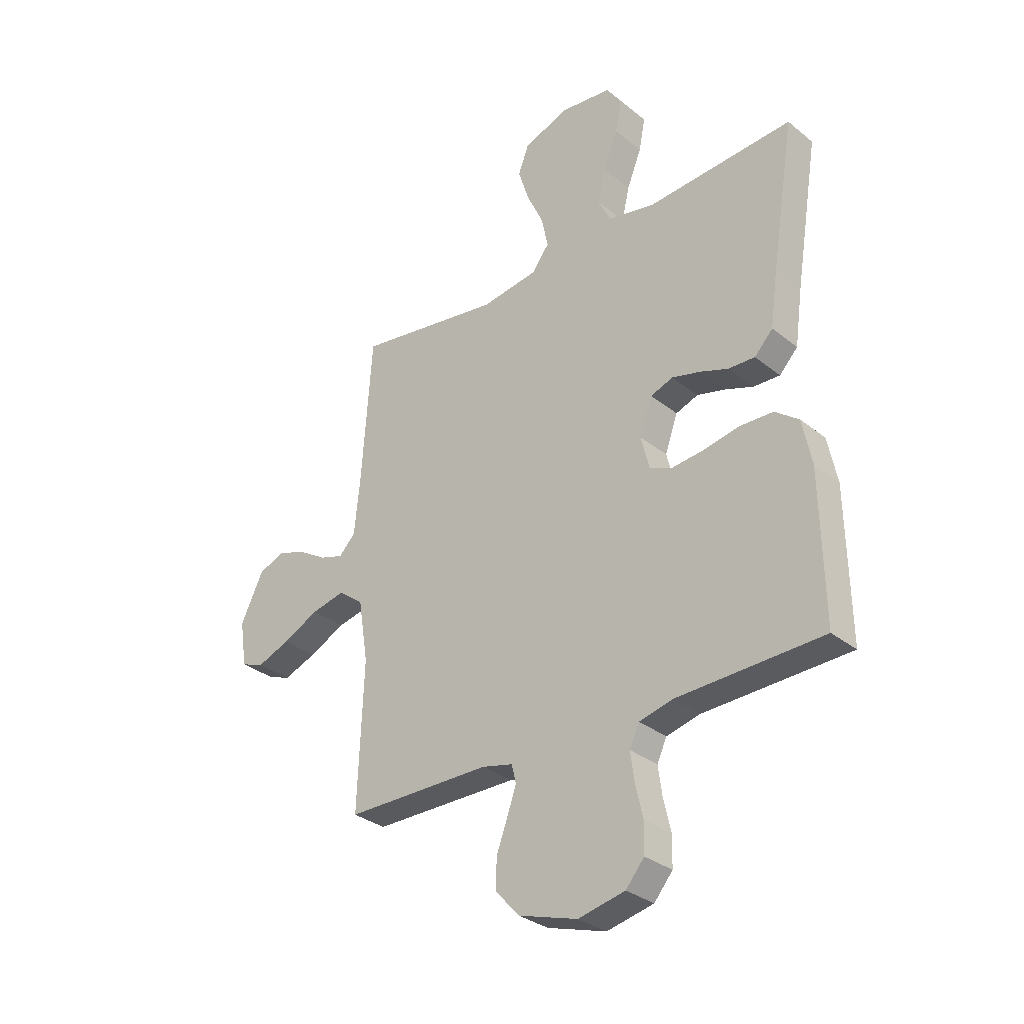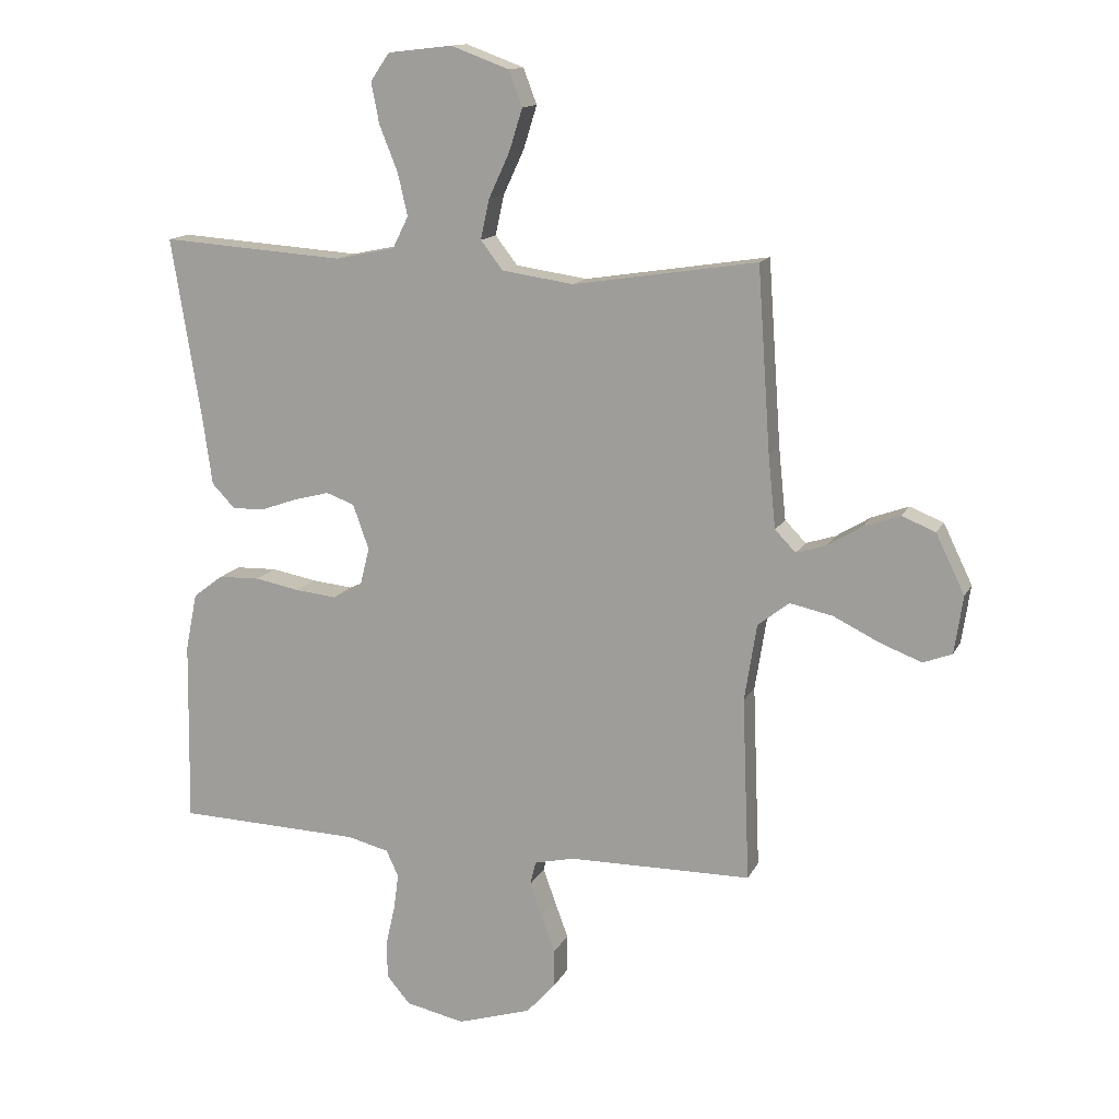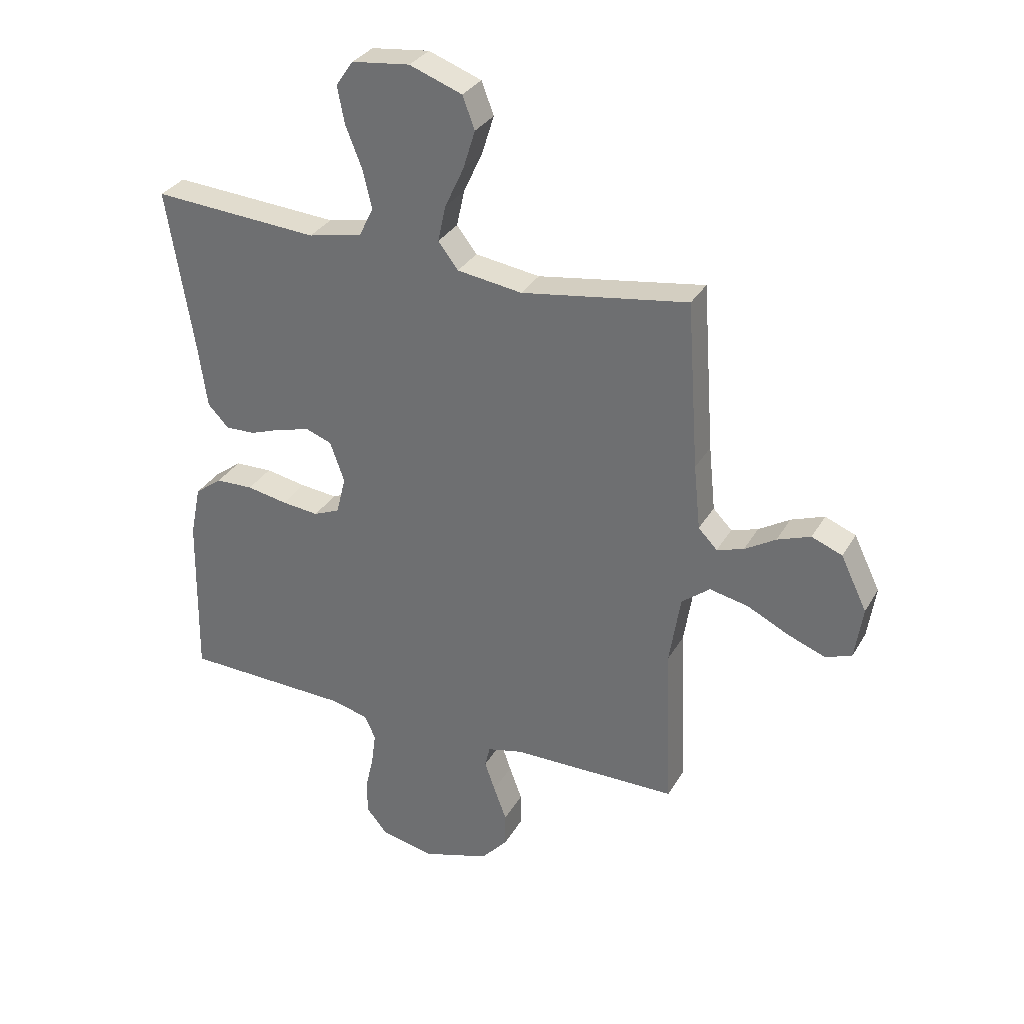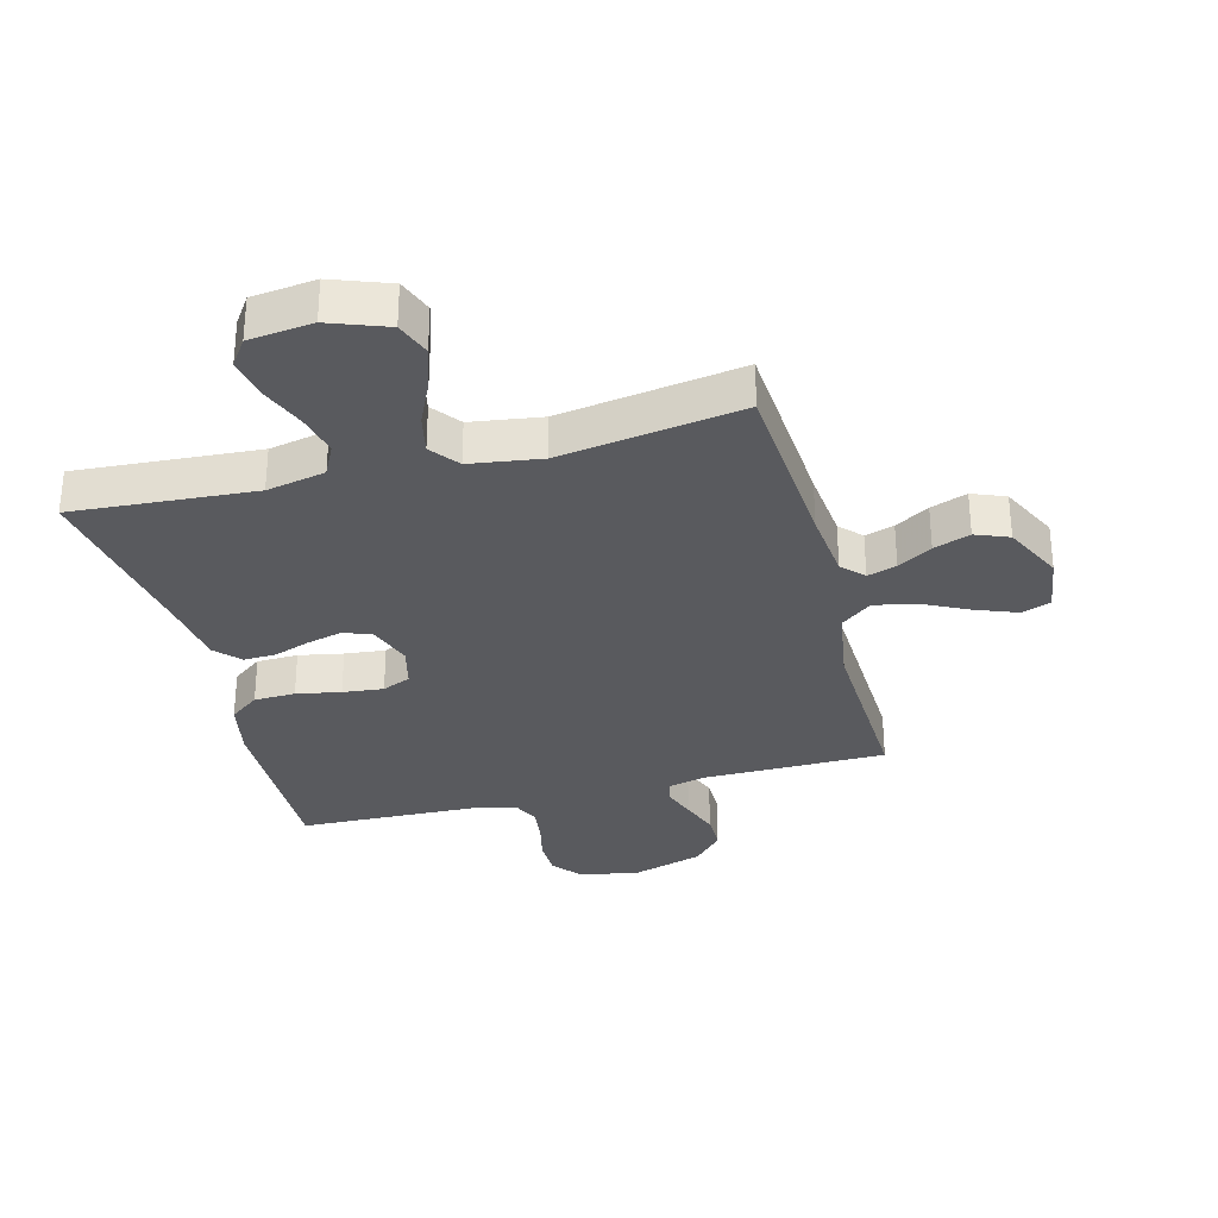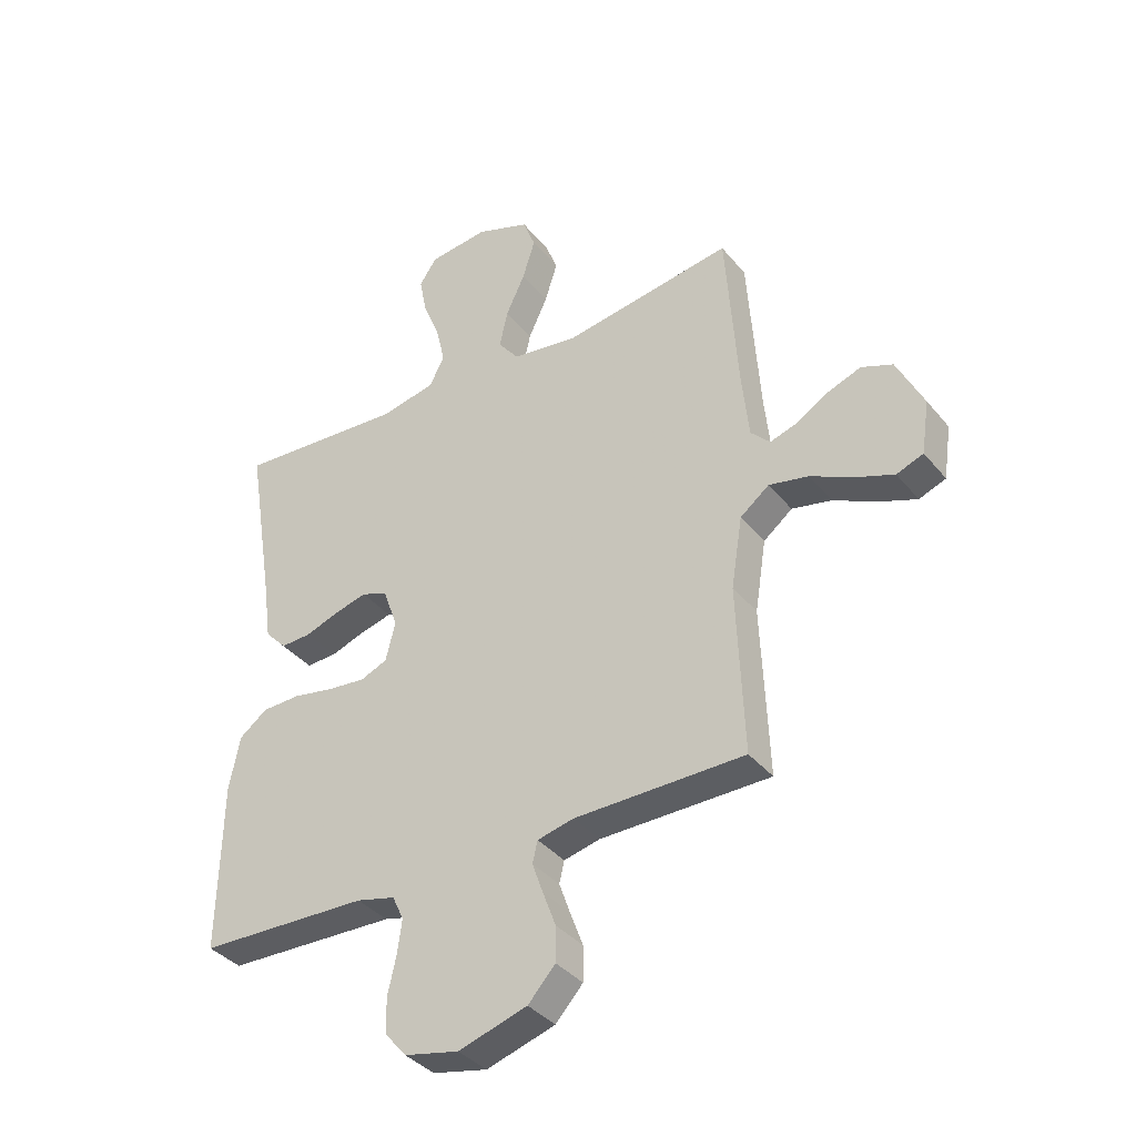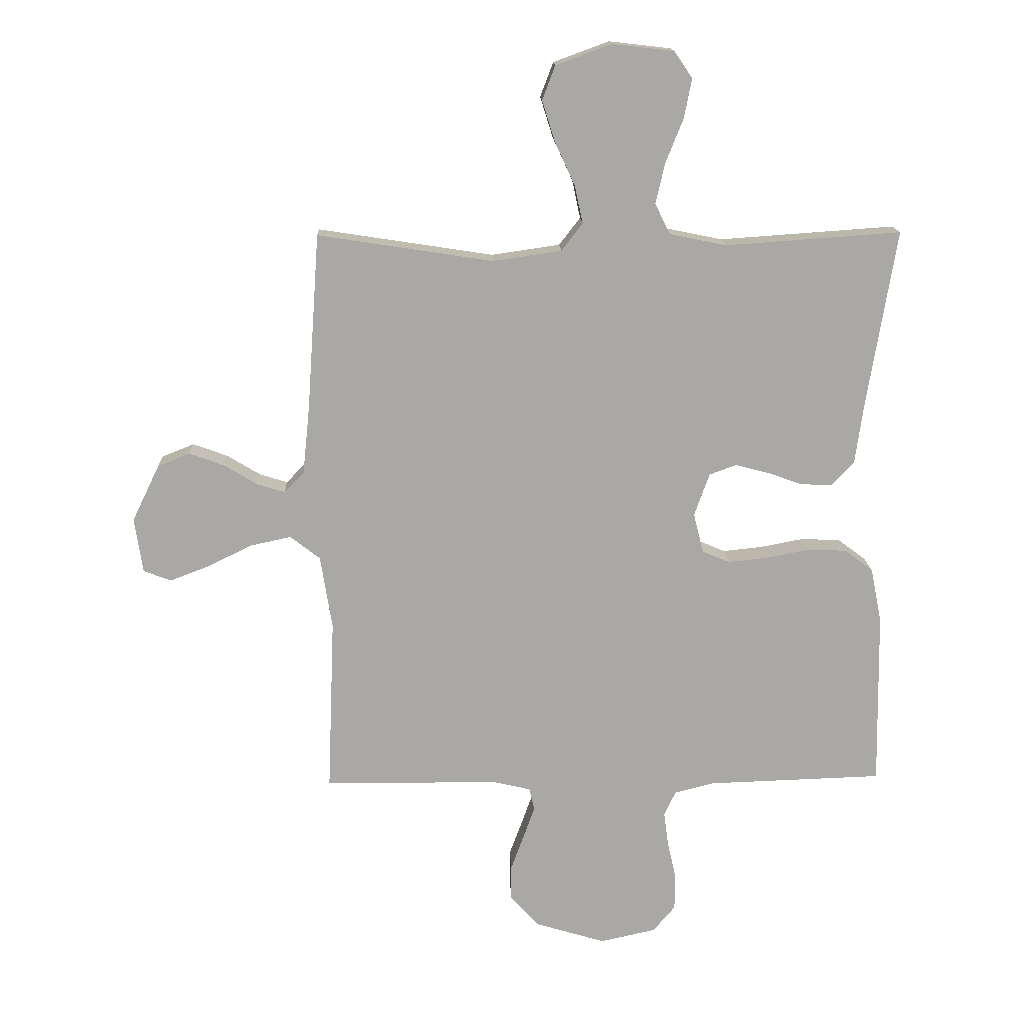
<metadata>
{"format":"obj","ext":"obj","renderer":"f3d","projection":"perspective","resolution":1024,"background":"white","views":[{"elev":-31.5,"azim":-138.5,"up":"+Z"},{"elev":13.7,"azim":18.3,"up":"+Z"},{"elev":31.6,"azim":25.4,"up":"+Z"},{"elev":-31.5,"azim":14.7,"up":"+Y"},{"elev":-37.4,"azim":34.3,"up":"+Z"},{"elev":15.2,"azim":178.0,"up":"+Z"}]}
</metadata>
<code>
v -0.5 0.07 0.5
v -0.2 0.07 0.479
v -0.103 0.07 0.499
v -0.077 0.07 0.551
v -0.093 0.07 0.62
v -0.123 0.07 0.695
v -0.136 0.07 0.762
v -0.105 0.07 0.807
v 0 0.07 0.819
v 0.095 0.07 0.784
v 0.117 0.07 0.726
v 0.095 0.07 0.656
v 0.061 0.07 0.583
v 0.047 0.07 0.518
v 0.083 0.07 0.471
v 0.2 0.07 0.454
v 0.5 0.07 0.5
v 0.521 0.07 0.2
v 0.533 0.07 0.083
v 0.567 0.07 0.048
v 0.615 0.07 0.063
v 0.671 0.07 0.097
v 0.731 0.07 0.119
v 0.786 0.07 0.097
v 0.833 0.07 0
v 0.819 0.07 -0.094
v 0.772 0.07 -0.112
v 0.704 0.07 -0.086
v 0.629 0.07 -0.049
v 0.559 0.07 -0.034
v 0.508 0.07 -0.074
v 0.488 0.07 -0.2
v 0.5 0.07 -0.5
v 0.2 0.07 -0.502
v 0.136 0.07 -0.517
v 0.127 0.07 -0.555
v 0.146 0.07 -0.609
v 0.169 0.07 -0.671
v 0.169 0.07 -0.732
v 0.121 0.07 -0.785
v 0 0.07 -0.822
v -0.096 0.07 -0.801
v -0.134 0.07 -0.756
v -0.135 0.07 -0.695
v -0.12 0.07 -0.629
v -0.112 0.07 -0.57
v -0.132 0.07 -0.527
v -0.2 0.07 -0.51
v -0.5 0.07 -0.5
v -0.495 0.07 -0.2
v -0.476 0.07 -0.106
v -0.427 0.07 -0.069
v -0.359 0.07 -0.067
v -0.286 0.07 -0.081
v -0.219 0.07 -0.088
v -0.172 0.07 -0.068
v -0.155 0.07 0
v -0.181 0.07 0.073
v -0.227 0.07 0.09
v -0.285 0.07 0.075
v -0.344 0.07 0.054
v -0.398 0.07 0.052
v -0.436 0.07 0.092
v -0.451 0.07 0.2
v -0.5 0 0.5
v -0.2 0 0.479
v -0.103 0 0.499
v -0.077 0 0.551
v -0.093 0 0.62
v -0.123 0 0.695
v -0.136 0 0.762
v -0.105 0 0.807
v 0 0 0.819
v 0.095 0 0.784
v 0.117 0 0.726
v 0.095 0 0.656
v 0.061 0 0.583
v 0.047 0 0.518
v 0.083 0 0.471
v 0.2 0 0.454
v 0.5 0 0.5
v 0.521 0 0.2
v 0.533 0 0.083
v 0.567 0 0.048
v 0.615 0 0.063
v 0.671 0 0.097
v 0.731 0 0.119
v 0.786 0 0.097
v 0.833 0 0
v 0.819 0 -0.094
v 0.772 0 -0.112
v 0.704 0 -0.086
v 0.629 0 -0.049
v 0.559 0 -0.034
v 0.508 0 -0.074
v 0.488 0 -0.2
v 0.5 0 -0.5
v 0.2 0 -0.502
v 0.136 0 -0.517
v 0.127 0 -0.555
v 0.146 0 -0.609
v 0.169 0 -0.671
v 0.169 0 -0.732
v 0.121 0 -0.785
v 0 0 -0.822
v -0.096 0 -0.801
v -0.134 0 -0.756
v -0.135 0 -0.695
v -0.12 0 -0.629
v -0.112 0 -0.57
v -0.132 0 -0.527
v -0.2 0 -0.51
v -0.5 0 -0.5
v -0.495 0 -0.2
v -0.476 0 -0.106
v -0.427 0 -0.069
v -0.359 0 -0.067
v -0.286 0 -0.081
v -0.219 0 -0.088
v -0.172 0 -0.068
v -0.155 0 0
v -0.181 0 0.073
v -0.227 0 0.09
v -0.285 0 0.075
v -0.344 0 0.054
v -0.398 0 0.052
v -0.436 0 0.092
v -0.451 0 0.2
f 62 63 64
f 61 62 64
f 60 61 64
f 64 1 2
f 60 64 2
f 59 60 2
f 58 59 2 3
f 57 58 3 4
f 52 53 54
f 51 52 54
f 50 51 54
f 49 50 54
f 48 49 54
f 47 48 54 55
f 46 47 55 56
f 43 44 45
f 42 43 45
f 41 42 45
f 40 41 45
f 39 40 45
f 38 39 45
f 37 38 45
f 36 37 45 46
f 46 56 57
f 36 46 57
f 35 36 57
f 32 33 34
f 35 57 4
f 34 35 4
f 32 34 4
f 31 32 4
f 27 28 29
f 26 27 29
f 25 26 29
f 24 25 29
f 23 24 29
f 22 23 29
f 21 22 29
f 20 21 29 30
f 16 17 18
f 15 16 18 19
f 11 12 13
f 10 11 13
f 9 10 13
f 8 9 13
f 7 8 13
f 6 7 13
f 5 6 13
f 5 13 14
f 31 4 5
f 30 31 5
f 20 30 5
f 19 20 5
f 15 19 5
f 5 14 15
f 128 127 126
f 128 126 125
f 128 125 124
f 66 65 128
f 66 128 124
f 66 124 123
f 67 66 123 122
f 68 67 122 121
f 118 117 116
f 118 116 115
f 118 115 114
f 118 114 113
f 118 113 112
f 119 118 112 111
f 120 119 111 110
f 109 108 107
f 109 107 106
f 109 106 105
f 109 105 104
f 109 104 103
f 109 103 102
f 109 102 101
f 110 109 101 100
f 121 120 110
f 121 110 100
f 121 100 99
f 98 97 96
f 68 121 99
f 68 99 98
f 68 98 96
f 68 96 95
f 93 92 91
f 93 91 90
f 93 90 89
f 93 89 88
f 93 88 87
f 93 87 86
f 93 86 85
f 94 93 85 84
f 82 81 80
f 83 82 80 79
f 77 76 75
f 77 75 74
f 77 74 73
f 77 73 72
f 77 72 71
f 77 71 70
f 77 70 69
f 78 77 69
f 69 68 95
f 69 95 94
f 69 94 84
f 69 84 83
f 69 83 79
f 79 78 69
f 1 65 66 2
f 2 66 67 3
f 3 67 68 4
f 4 68 69 5
f 5 69 70 6
f 6 70 71 7
f 7 71 72 8
f 8 72 73 9
f 9 73 74 10
f 10 74 75 11
f 11 75 76 12
f 12 76 77 13
f 13 77 78 14
f 14 78 79 15
f 15 79 80 16
f 16 80 81 17
f 17 81 82 18
f 18 82 83 19
f 19 83 84 20
f 20 84 85 21
f 21 85 86 22
f 22 86 87 23
f 23 87 88 24
f 24 88 89 25
f 25 89 90 26
f 26 90 91 27
f 27 91 92 28
f 28 92 93 29
f 29 93 94 30
f 30 94 95 31
f 31 95 96 32
f 32 96 97 33
f 33 97 98 34
f 34 98 99 35
f 35 99 100 36
f 36 100 101 37
f 37 101 102 38
f 38 102 103 39
f 39 103 104 40
f 40 104 105 41
f 41 105 106 42
f 42 106 107 43
f 43 107 108 44
f 44 108 109 45
f 45 109 110 46
f 46 110 111 47
f 47 111 112 48
f 48 112 113 49
f 49 113 114 50
f 50 114 115 51
f 51 115 116 52
f 52 116 117 53
f 53 117 118 54
f 54 118 119 55
f 55 119 120 56
f 56 120 121 57
f 57 121 122 58
f 58 122 123 59
f 59 123 124 60
f 60 124 125 61
f 61 125 126 62
f 62 126 127 63
f 63 127 128 64
f 64 128 65 1

</code>
